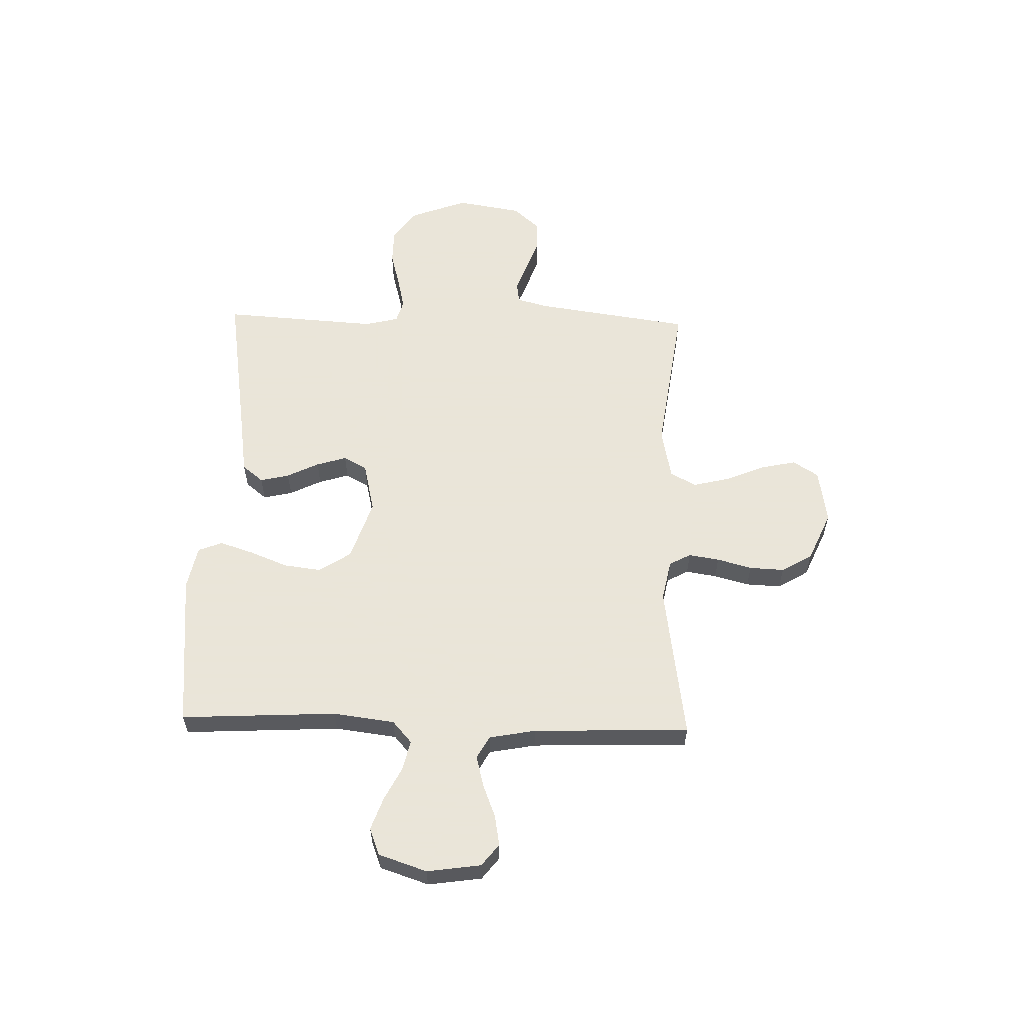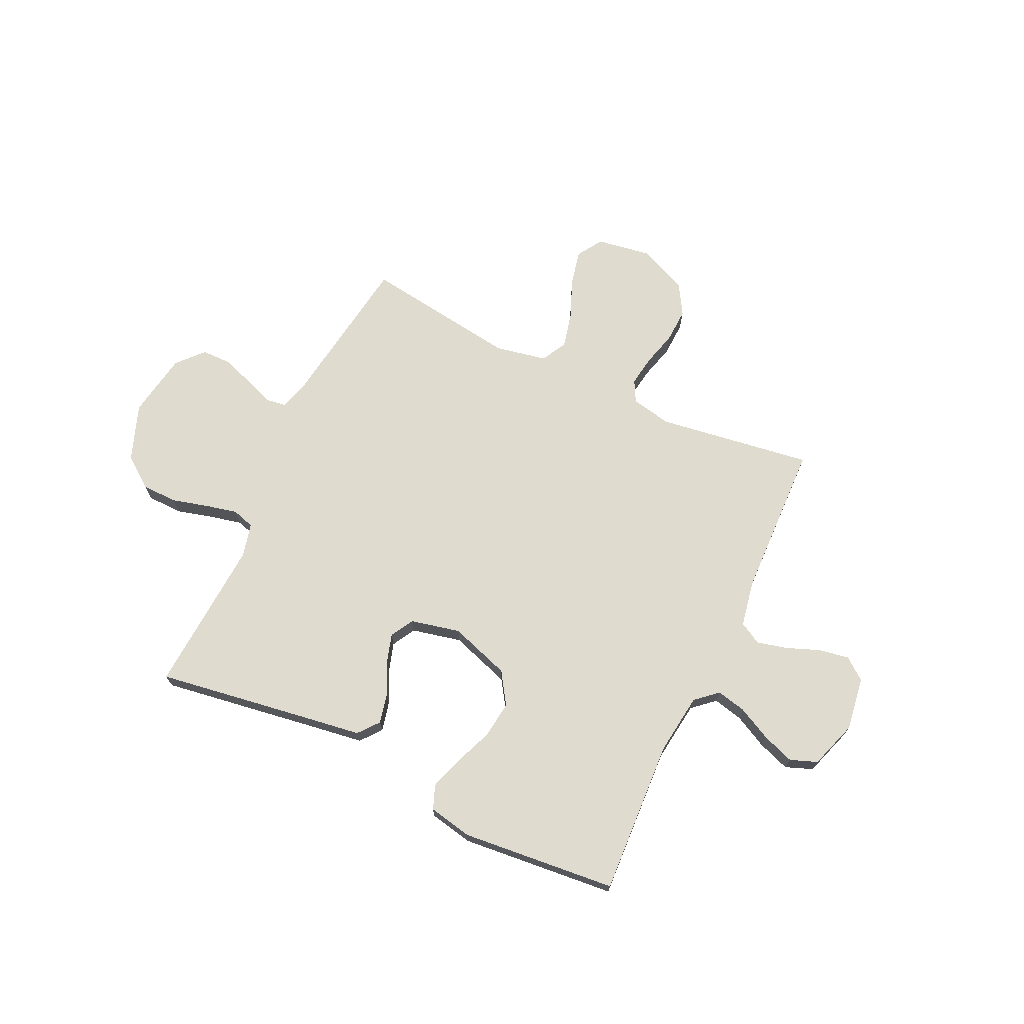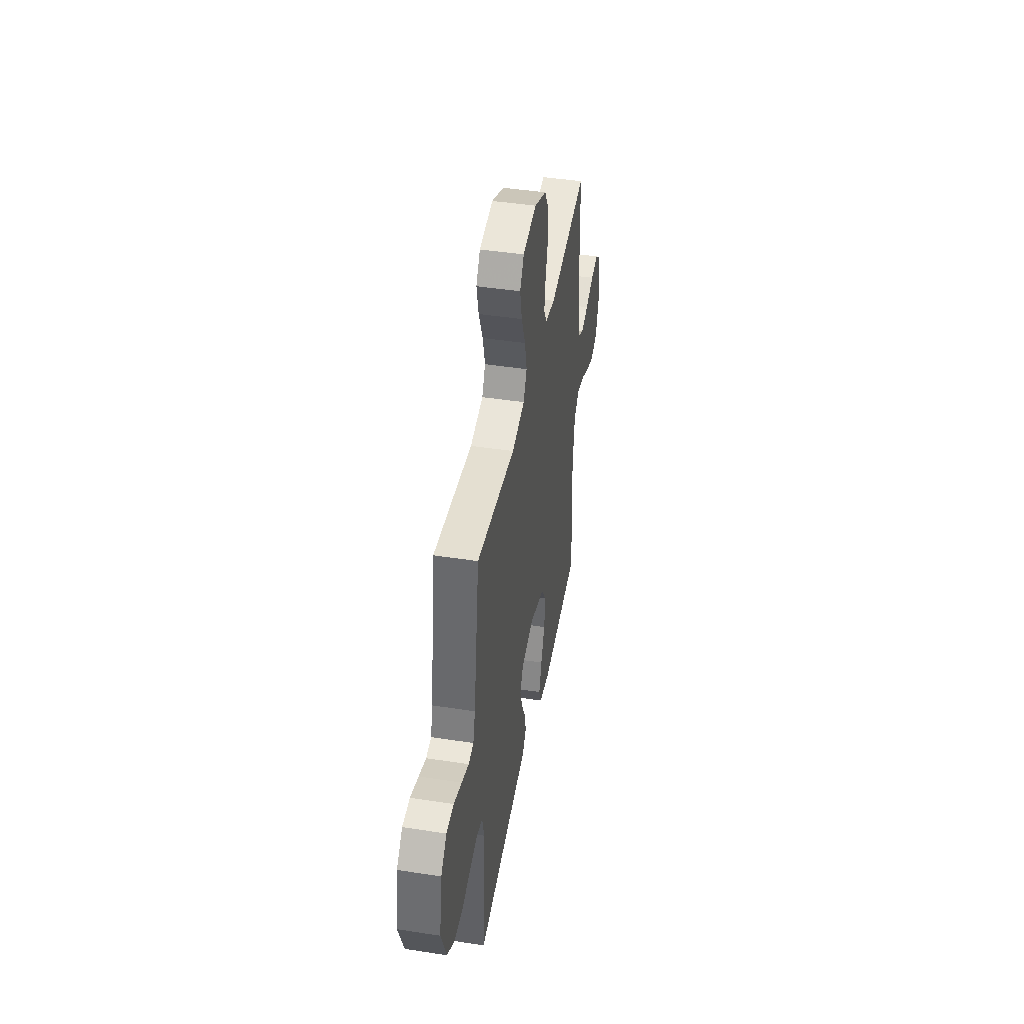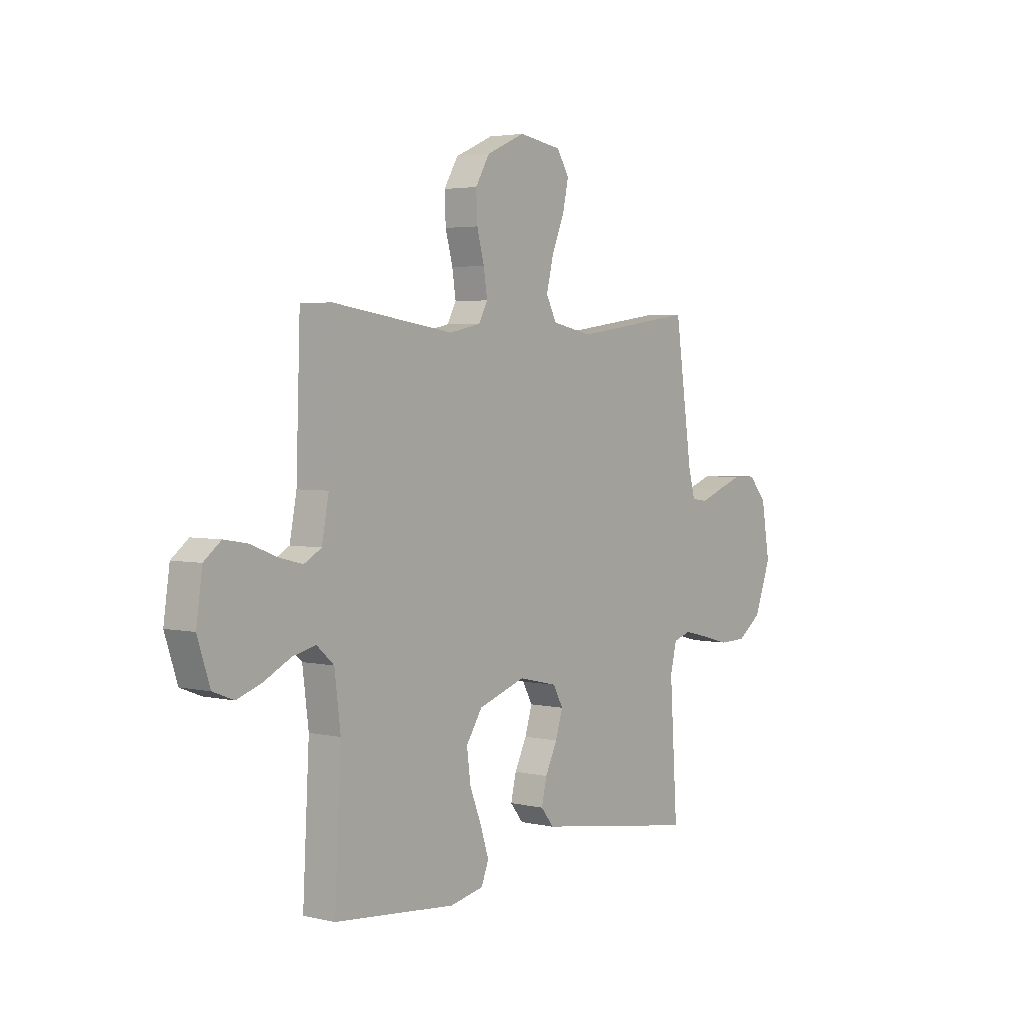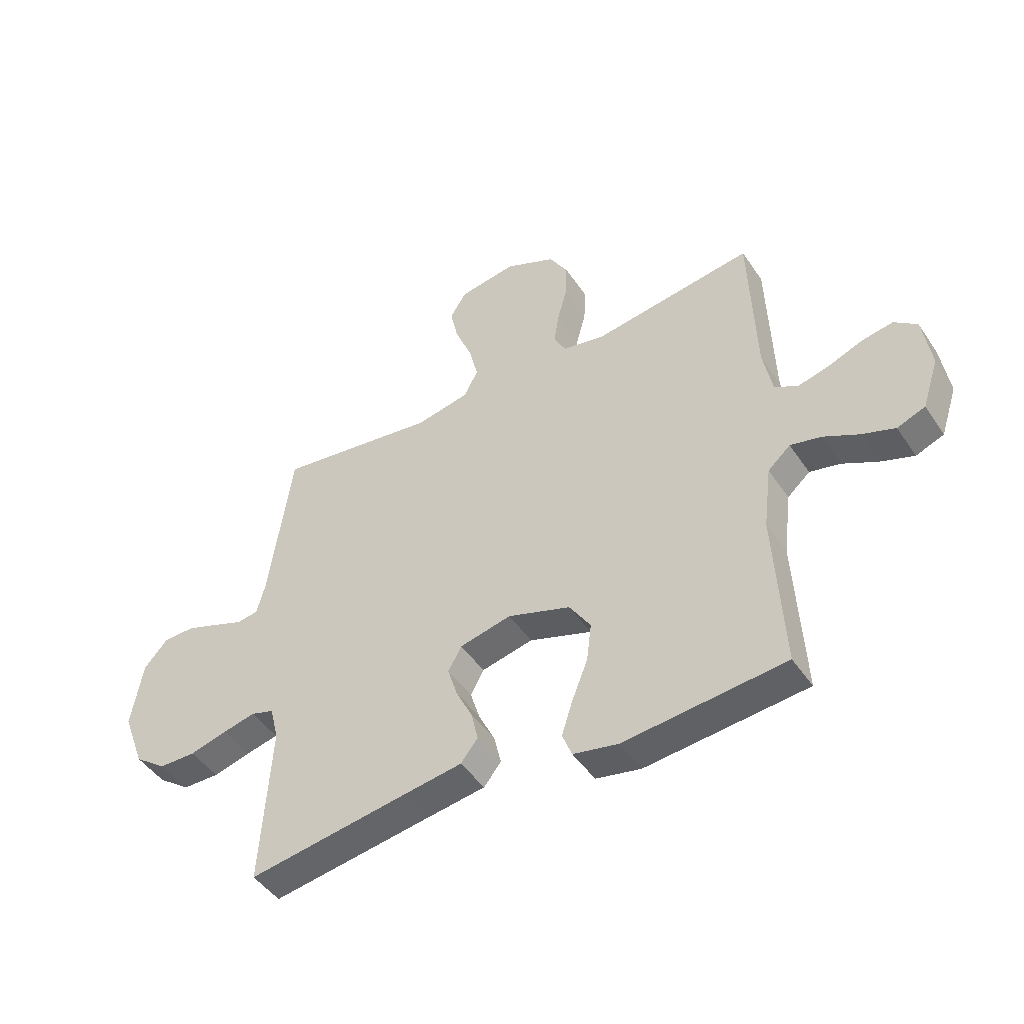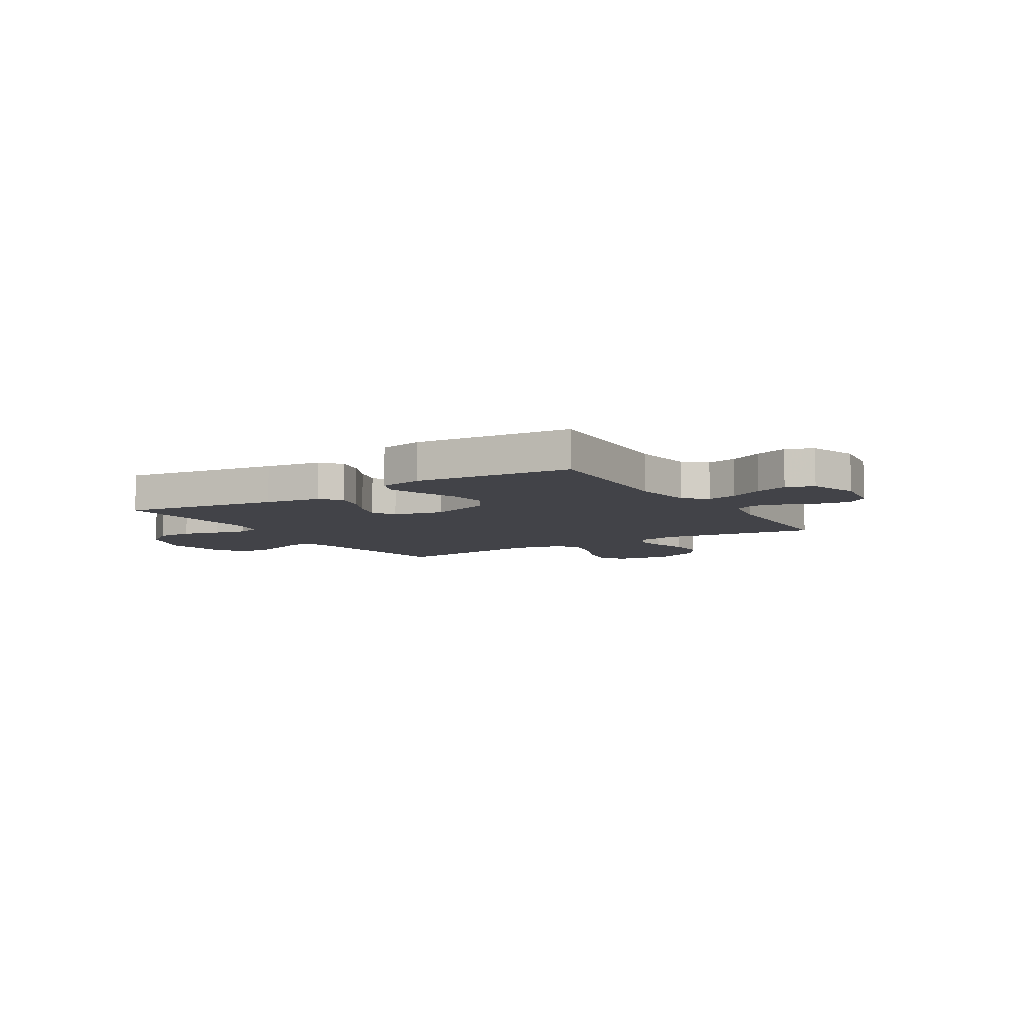
<metadata>
{"format":"obj","ext":"obj","renderer":"f3d","projection":"perspective","resolution":1024,"background":"white","views":[{"elev":58.6,"azim":-88.4,"up":"+Y"},{"elev":70.5,"azim":-154.7,"up":"+Y"},{"elev":44.0,"azim":100.3,"up":"+Z"},{"elev":3.5,"azim":-52.5,"up":"+Z"},{"elev":-46.4,"azim":-147.9,"up":"+Z"},{"elev":-7.6,"azim":-148.1,"up":"+Y"}]}
</metadata>
<code>
v 0.5 0.07 0.5
v 0.543 0.07 0.2
v 0.559 0.07 0.14
v 0.599 0.07 0.134
v 0.655 0.07 0.155
v 0.717 0.07 0.177
v 0.775 0.07 0.176
v 0.82 0.07 0.126
v 0.841 0.07 0
v 0.8 0.07 -0.11
v 0.74 0.07 -0.154
v 0.671 0.07 -0.155
v 0.601 0.07 -0.136
v 0.54 0.07 -0.122
v 0.497 0.07 -0.135
v 0.481 0.07 -0.2
v 0.5 0.07 -0.5
v 0.2 0.07 -0.454
v 0.092 0.07 -0.438
v 0.06 0.07 -0.398
v 0.073 0.07 -0.342
v 0.103 0.07 -0.281
v 0.121 0.07 -0.223
v 0.096 0.07 -0.178
v 0 0.07 -0.156
v -0.117 0.07 -0.195
v -0.157 0.07 -0.256
v -0.148 0.07 -0.328
v -0.119 0.07 -0.401
v -0.098 0.07 -0.466
v -0.116 0.07 -0.512
v -0.2 0.07 -0.529
v -0.5 0.07 -0.5
v -0.484 0.07 -0.2
v -0.499 0.07 -0.082
v -0.541 0.07 -0.045
v -0.598 0.07 -0.058
v -0.663 0.07 -0.091
v -0.725 0.07 -0.113
v -0.777 0.07 -0.093
v -0.808 0.07 0
v -0.793 0.07 0.103
v -0.751 0.07 0.136
v -0.693 0.07 0.126
v -0.629 0.07 0.101
v -0.57 0.07 0.086
v -0.527 0.07 0.11
v -0.51 0.07 0.2
v -0.5 0.07 0.5
v -0.2 0.07 0.456
v -0.122 0.07 0.472
v -0.1 0.07 0.513
v -0.109 0.07 0.572
v -0.127 0.07 0.639
v -0.13 0.07 0.706
v -0.095 0.07 0.765
v 0 0.07 0.807
v 0.106 0.07 0.79
v 0.137 0.07 0.741
v 0.122 0.07 0.673
v 0.091 0.07 0.598
v 0.074 0.07 0.528
v 0.1 0.07 0.478
v 0.2 0.07 0.458
v 0.5 0 0.5
v 0.543 0 0.2
v 0.559 0 0.14
v 0.599 0 0.134
v 0.655 0 0.155
v 0.717 0 0.177
v 0.775 0 0.176
v 0.82 0 0.126
v 0.841 0 0
v 0.8 0 -0.11
v 0.74 0 -0.154
v 0.671 0 -0.155
v 0.601 0 -0.136
v 0.54 0 -0.122
v 0.497 0 -0.135
v 0.481 0 -0.2
v 0.5 0 -0.5
v 0.2 0 -0.454
v 0.092 0 -0.438
v 0.06 0 -0.398
v 0.073 0 -0.342
v 0.103 0 -0.281
v 0.121 0 -0.223
v 0.096 0 -0.178
v 0 0 -0.156
v -0.117 0 -0.195
v -0.157 0 -0.256
v -0.148 0 -0.328
v -0.119 0 -0.401
v -0.098 0 -0.466
v -0.116 0 -0.512
v -0.2 0 -0.529
v -0.5 0 -0.5
v -0.484 0 -0.2
v -0.499 0 -0.082
v -0.541 0 -0.045
v -0.598 0 -0.058
v -0.663 0 -0.091
v -0.725 0 -0.113
v -0.777 0 -0.093
v -0.808 0 0
v -0.793 0 0.103
v -0.751 0 0.136
v -0.693 0 0.126
v -0.629 0 0.101
v -0.57 0 0.086
v -0.527 0 0.11
v -0.51 0 0.2
v -0.5 0 0.5
v -0.2 0 0.456
v -0.122 0 0.472
v -0.1 0 0.513
v -0.109 0 0.572
v -0.127 0 0.639
v -0.13 0 0.706
v -0.095 0 0.765
v 0 0 0.807
v 0.106 0 0.79
v 0.137 0 0.741
v 0.122 0 0.673
v 0.091 0 0.598
v 0.074 0 0.528
v 0.1 0 0.478
v 0.2 0 0.458
f 58 59 60 61
f 58 61 62
f 57 58 62
f 56 57 62
f 53 54 55 56
f 52 53 56 62
f 51 52 62 63
f 48 49 50
f 47 48 50 51
f 42 43 44 45
f 42 45 46
f 41 42 46
f 40 41 46
f 37 38 39 40
f 36 37 40 46
f 35 36 46 47
f 31 32 33 34
f 31 34 35
f 28 29 30 31
f 28 31 35 47
f 19 20 21 22
f 18 19 22 23
f 16 17 18 23
f 15 16 23 24
f 10 11 12 13
f 10 13 14
f 9 10 14
f 4 5 6 7
f 4 7 8 9
f 64 1 2
f 64 2 3
f 63 64 3
f 51 63 3
f 47 51 3
f 27 28 47
f 26 27 47
f 25 26 47 3
f 14 15 24 25
f 9 14 25
f 3 4 9 25
f 125 124 123 122
f 126 125 122
f 126 122 121
f 126 121 120
f 120 119 118 117
f 126 120 117 116
f 127 126 116 115
f 114 113 112
f 115 114 112 111
f 109 108 107 106
f 110 109 106
f 110 106 105
f 110 105 104
f 104 103 102 101
f 110 104 101 100
f 111 110 100 99
f 98 97 96 95
f 99 98 95
f 95 94 93 92
f 111 99 95 92
f 86 85 84 83
f 87 86 83 82
f 87 82 81 80
f 88 87 80 79
f 77 76 75 74
f 78 77 74
f 78 74 73
f 71 70 69 68
f 73 72 71 68
f 66 65 128
f 67 66 128
f 67 128 127
f 67 127 115
f 67 115 111
f 111 92 91
f 111 91 90
f 67 111 90 89
f 89 88 79 78
f 89 78 73
f 89 73 68 67
f 1 65 66 2
f 2 66 67 3
f 3 67 68 4
f 4 68 69 5
f 5 69 70 6
f 6 70 71 7
f 7 71 72 8
f 8 72 73 9
f 9 73 74 10
f 10 74 75 11
f 11 75 76 12
f 12 76 77 13
f 13 77 78 14
f 14 78 79 15
f 15 79 80 16
f 16 80 81 17
f 17 81 82 18
f 18 82 83 19
f 19 83 84 20
f 20 84 85 21
f 21 85 86 22
f 22 86 87 23
f 23 87 88 24
f 24 88 89 25
f 25 89 90 26
f 26 90 91 27
f 27 91 92 28
f 28 92 93 29
f 29 93 94 30
f 30 94 95 31
f 31 95 96 32
f 32 96 97 33
f 33 97 98 34
f 34 98 99 35
f 35 99 100 36
f 36 100 101 37
f 37 101 102 38
f 38 102 103 39
f 39 103 104 40
f 40 104 105 41
f 41 105 106 42
f 42 106 107 43
f 43 107 108 44
f 44 108 109 45
f 45 109 110 46
f 46 110 111 47
f 47 111 112 48
f 48 112 113 49
f 49 113 114 50
f 50 114 115 51
f 51 115 116 52
f 52 116 117 53
f 53 117 118 54
f 54 118 119 55
f 55 119 120 56
f 56 120 121 57
f 57 121 122 58
f 58 122 123 59
f 59 123 124 60
f 60 124 125 61
f 61 125 126 62
f 62 126 127 63
f 63 127 128 64
f 64 128 65 1

</code>
